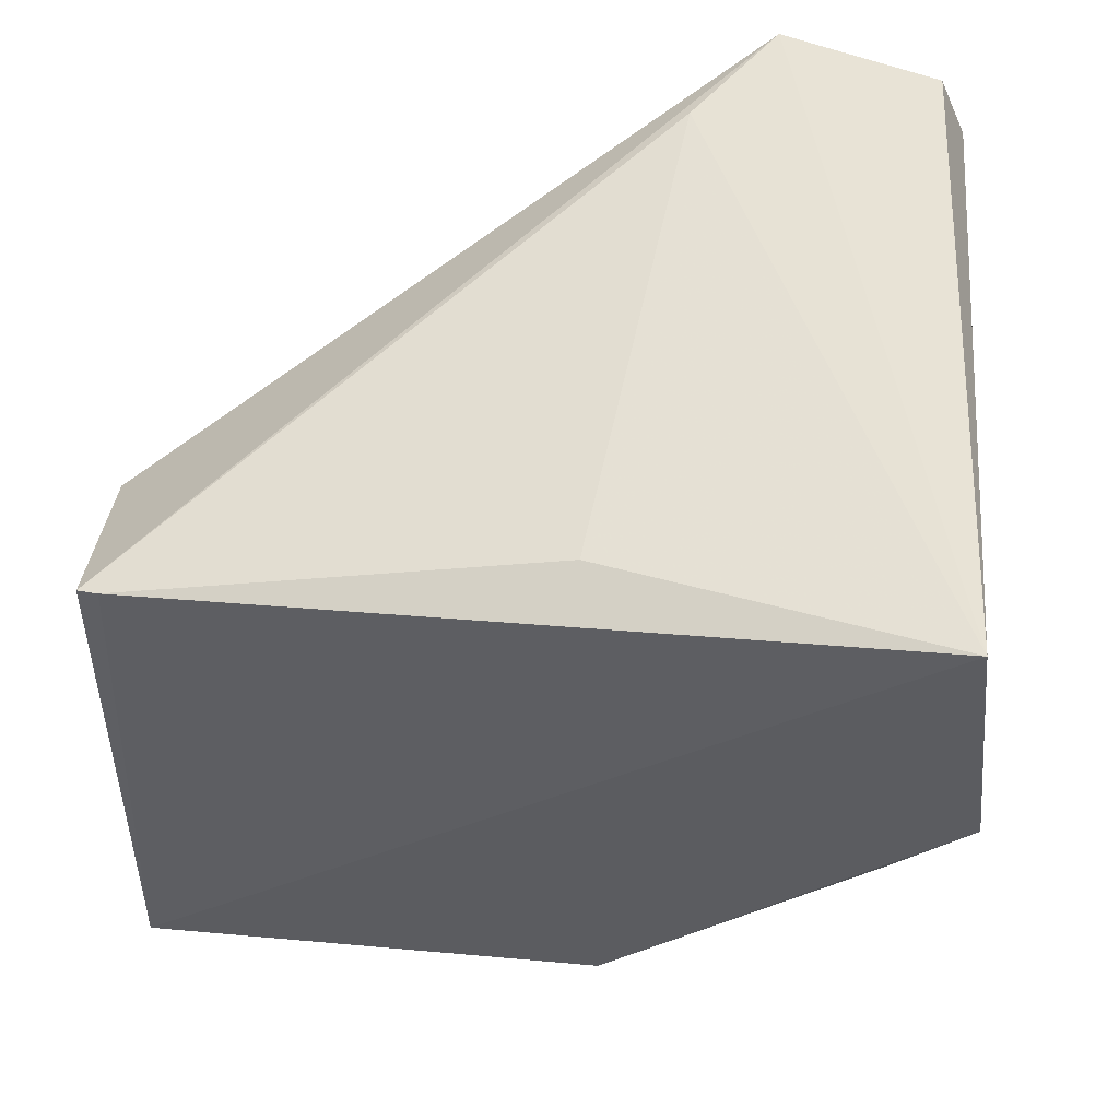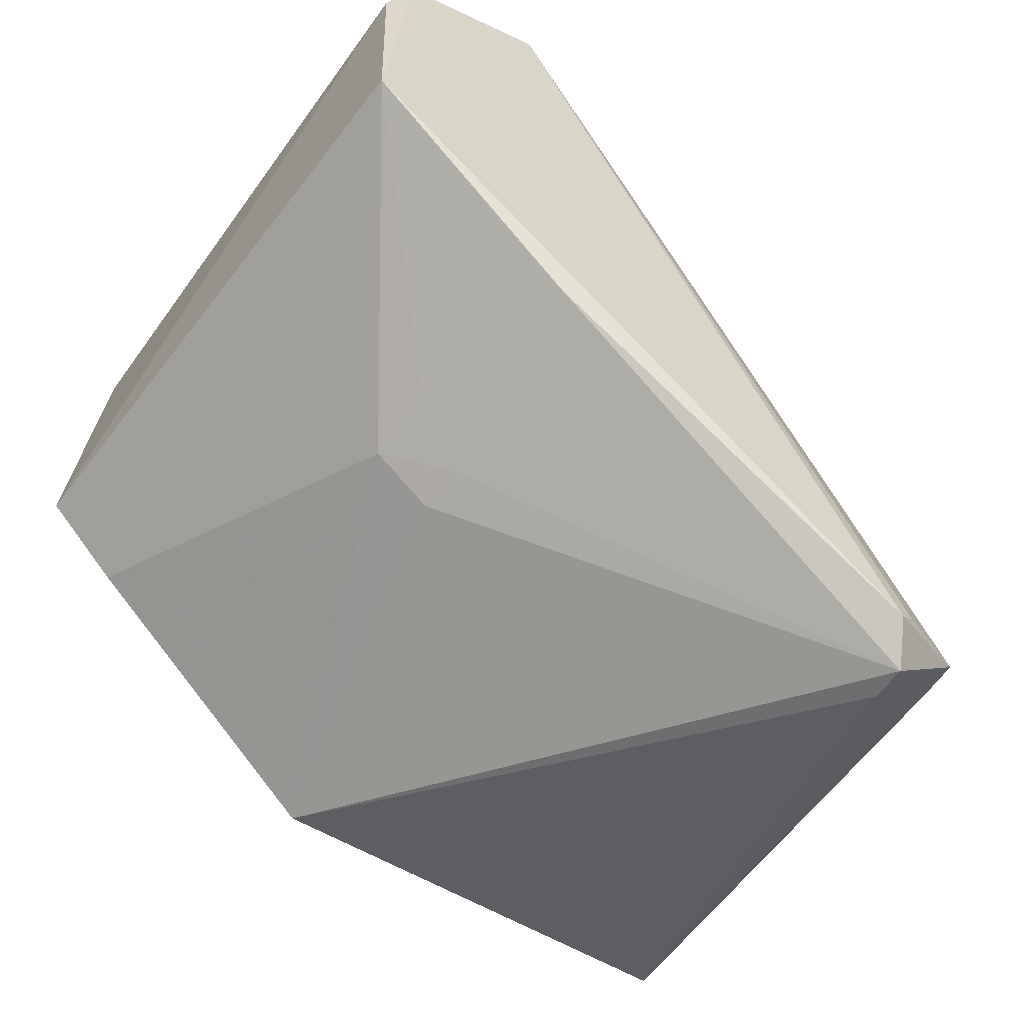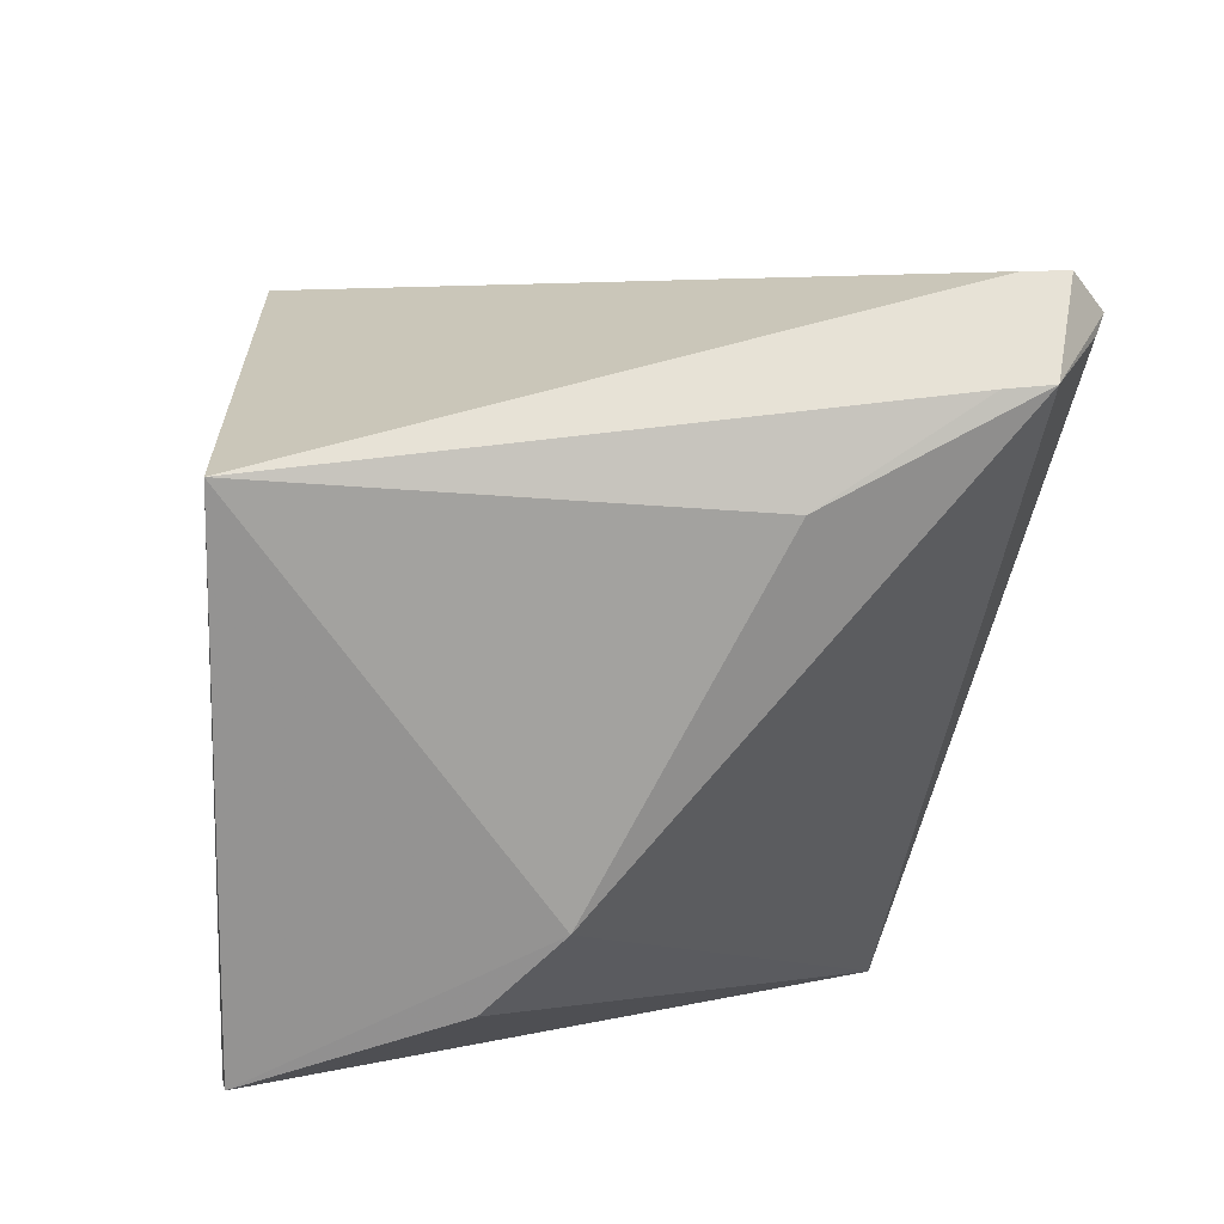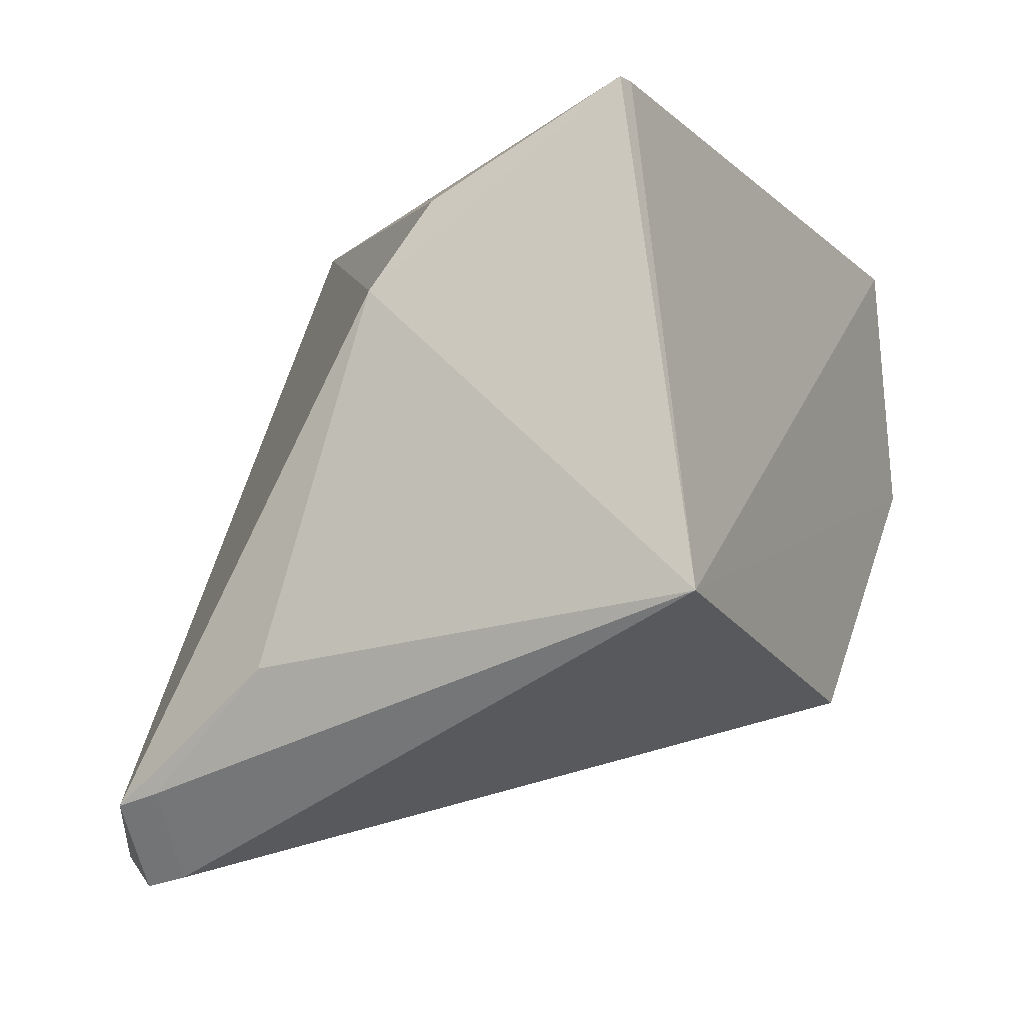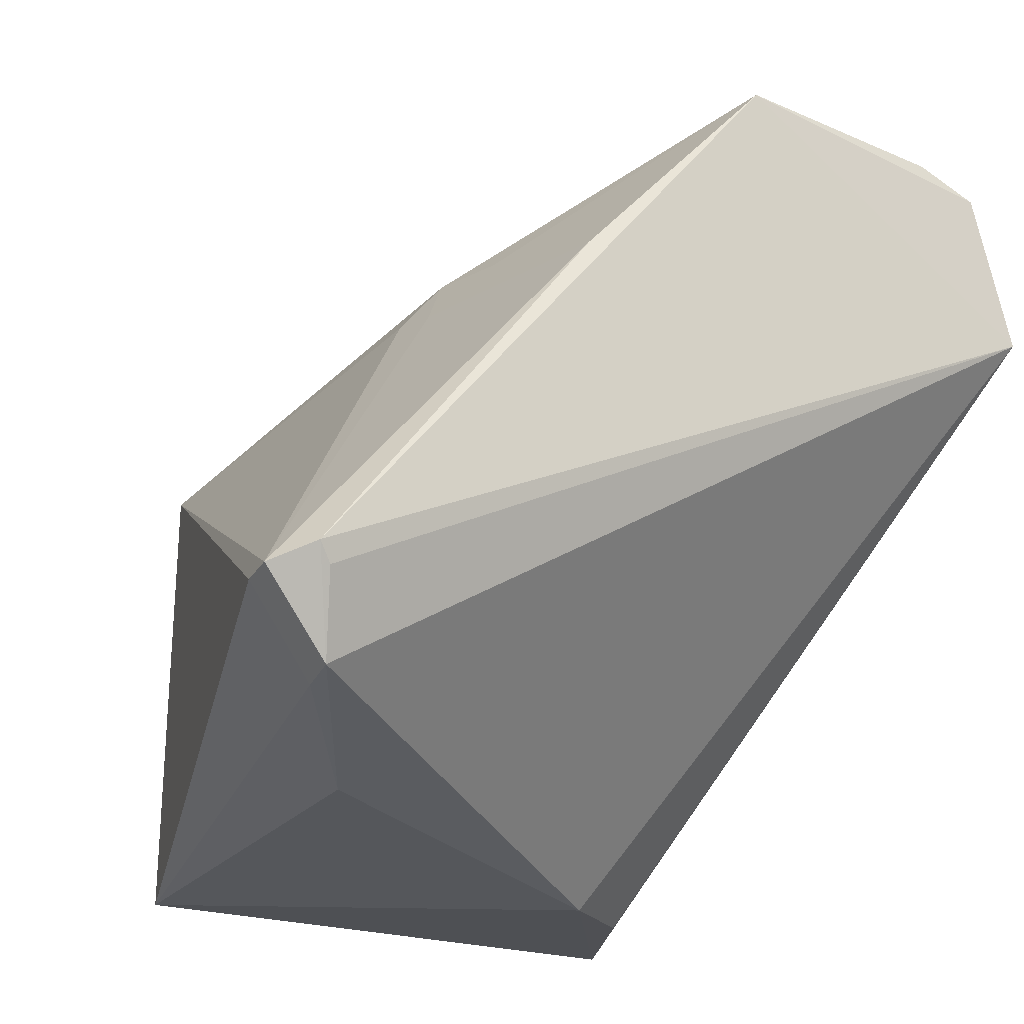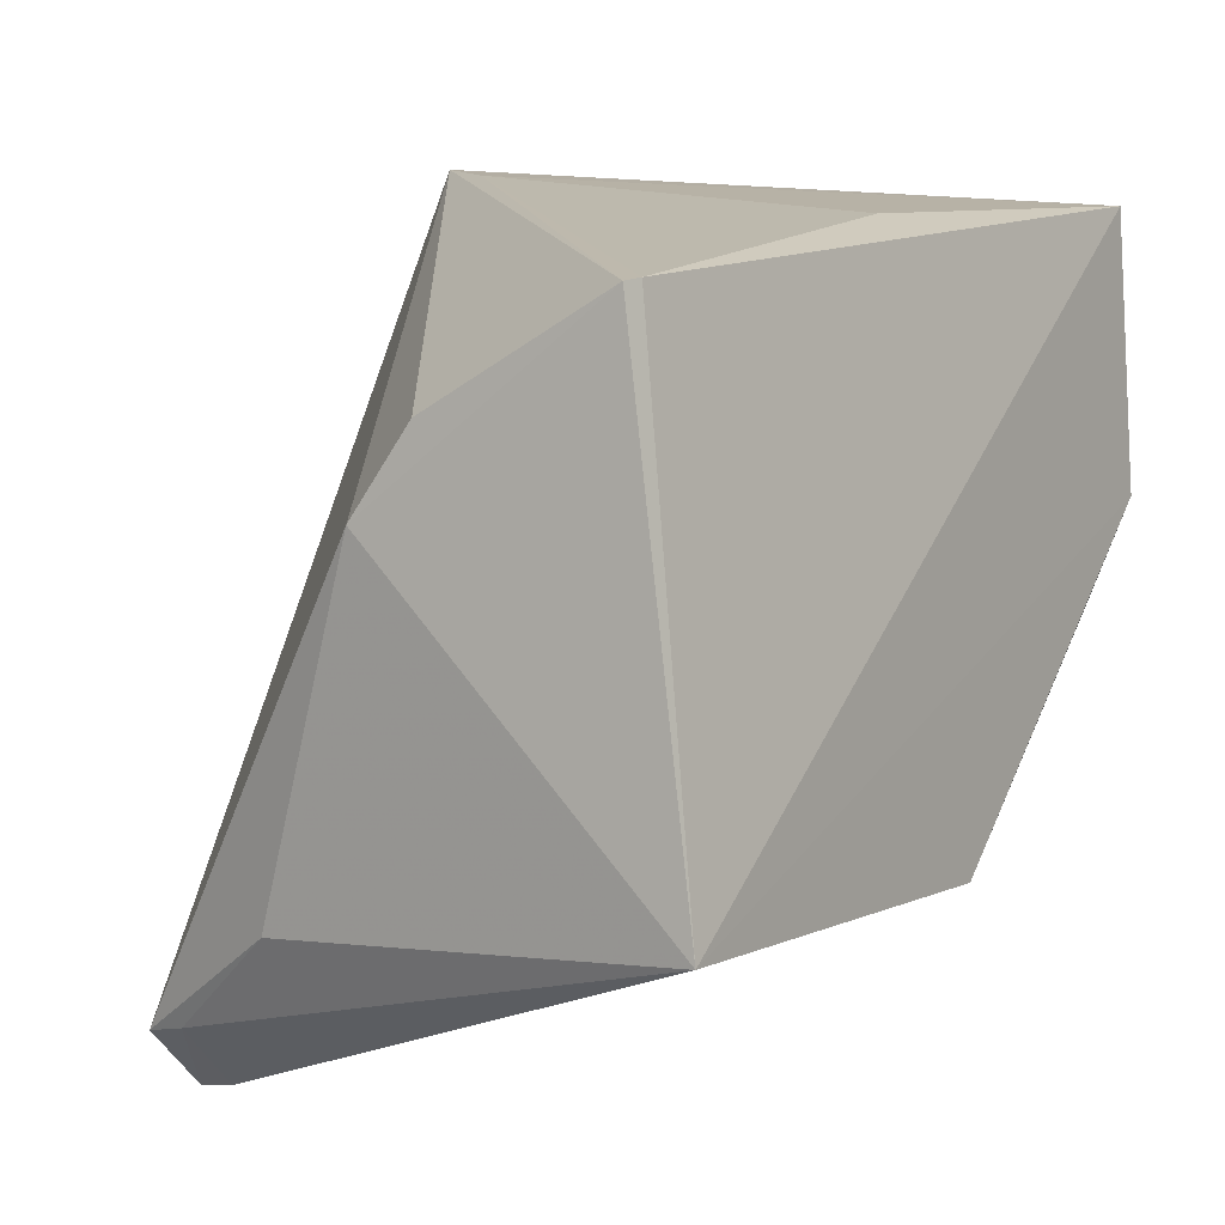
<metadata>
{"format":"obj","ext":"obj","renderer":"f3d","projection":"perspective","resolution":1024,"background":"white","views":[{"elev":54.6,"azim":-84.3,"up":"+Y"},{"elev":-55.2,"azim":57.9,"up":"+Y"},{"elev":-66.1,"azim":-7.7,"up":"+Z"},{"elev":-18.7,"azim":-157.8,"up":"+Y"},{"elev":-22.1,"azim":57.7,"up":"+Z"},{"elev":3.8,"azim":-146.3,"up":"+Y"}]}
</metadata>
<code>
v 0.1045 0.01738 0.2591
v 0.1057 0.000627 0.2594
v 0.1024 -0.03147 0.211
v 0.06272 0.01445 0.2054
v 0.05848 0.001899 0.2627
v 0.1046 0.02525 0.2459
v 0.1029 -0.03614 0.2165
v 0.08071 0.001169 0.2043
v 0.05858 0.02163 0.2605
v 0.1049 0.02179 0.2572
v 0.08665 -0.01453 0.2478
v 0.1053 -0.03366 0.2176
v 0.05855 -0.02217 0.2062
v 0.07623 0.007208 0.2046
v 0.06425 0.01992 0.2365
v 0.1047 -0.01356 0.2437
v 0.05855 -0.02183 0.2386
v 0.1049 -0.03271 0.2164
v 0.09929 -0.03092 0.2106
v 0.06245 0.0147 0.2069
v 0.0978 0.02414 0.2405
v 0.09002 -0.01753 0.2431
v 0.09225 -0.0134 0.2475
v 0.05894 -0.004572 0.2572
v 0.08653 -0.01787 0.2436
v 0.1001 -0.03575 0.2163
v 0.08988 -0.02376 0.2074
f 5 2 1
f 8 6 3
f 9 5 1
f 10 1 2
f 10 2 6
f 10 9 1
f 10 6 9
f 11 2 5
f 12 6 2
f 12 7 3
f 13 4 8
f 13 5 9
f 14 8 4
f 14 4 6
f 14 6 8
f 16 12 2
f 16 7 12
f 17 5 13
f 18 12 3
f 18 3 6
f 18 6 12
f 19 3 7
f 20 13 9
f 20 4 13
f 20 9 15
f 21 15 9
f 21 9 6
f 21 20 15
f 21 6 4
f 21 4 20
f 22 7 16
f 23 16 2
f 23 2 11
f 23 22 16
f 23 11 22
f 24 17 11
f 24 11 5
f 24 5 17
f 25 17 7
f 25 11 17
f 25 22 11
f 25 7 22
f 26 17 13
f 26 7 17
f 26 19 7
f 26 13 19
f 27 19 13
f 27 13 8
f 27 8 3
f 27 3 19

</code>
